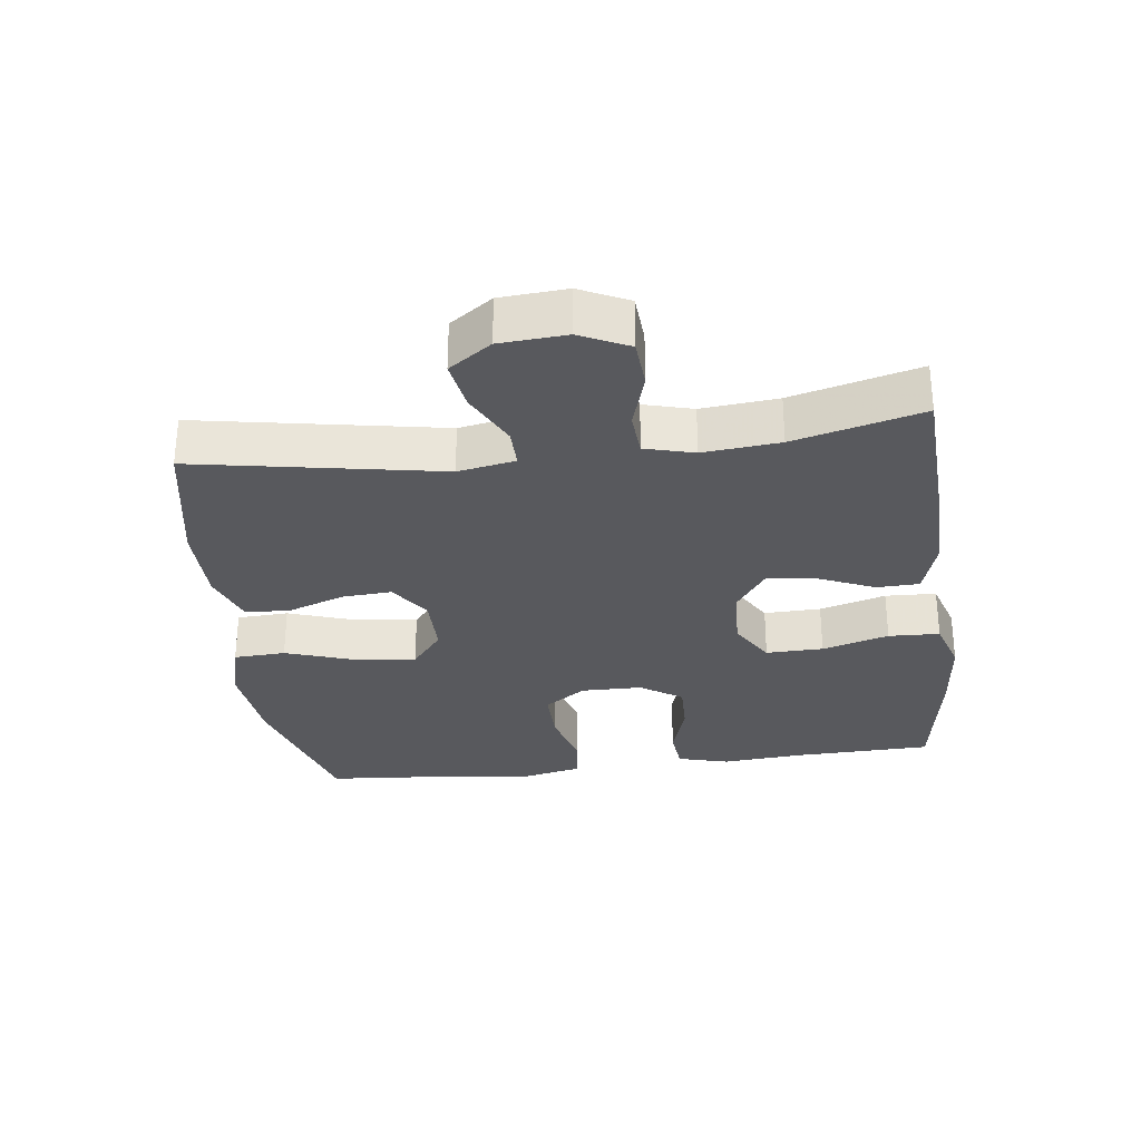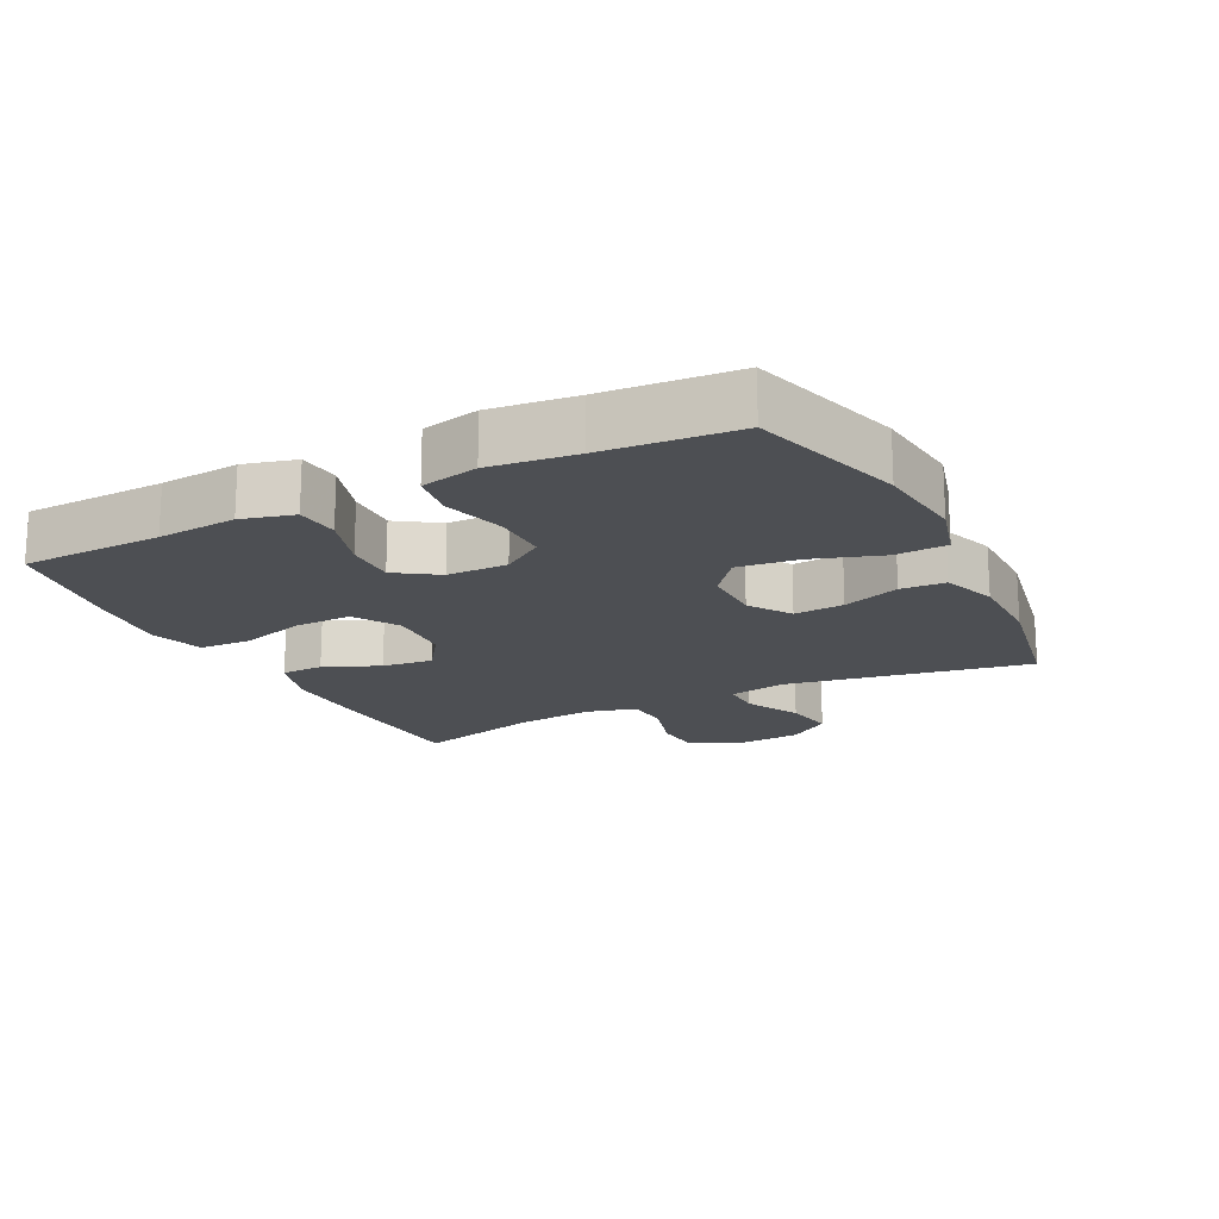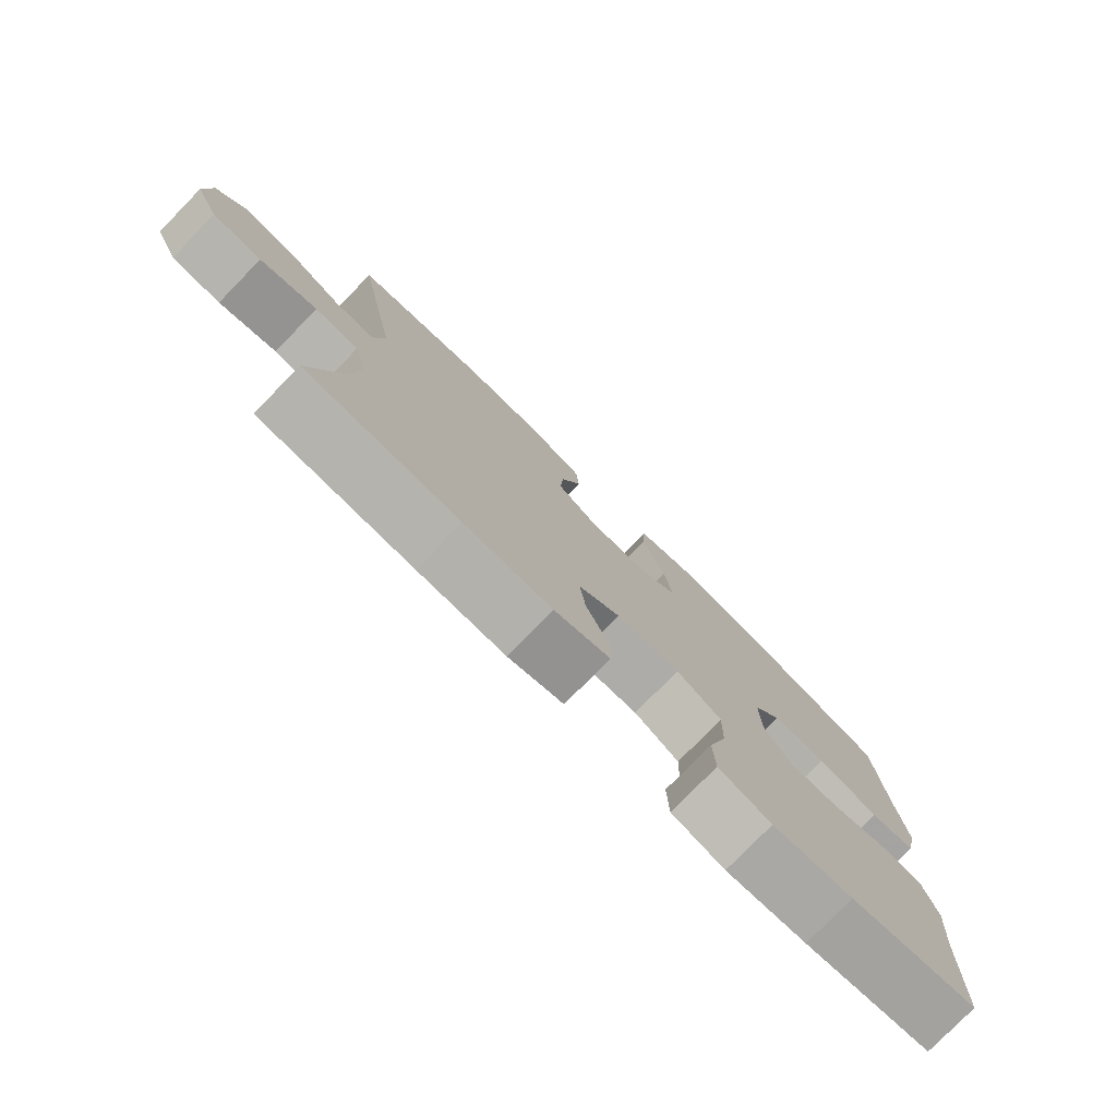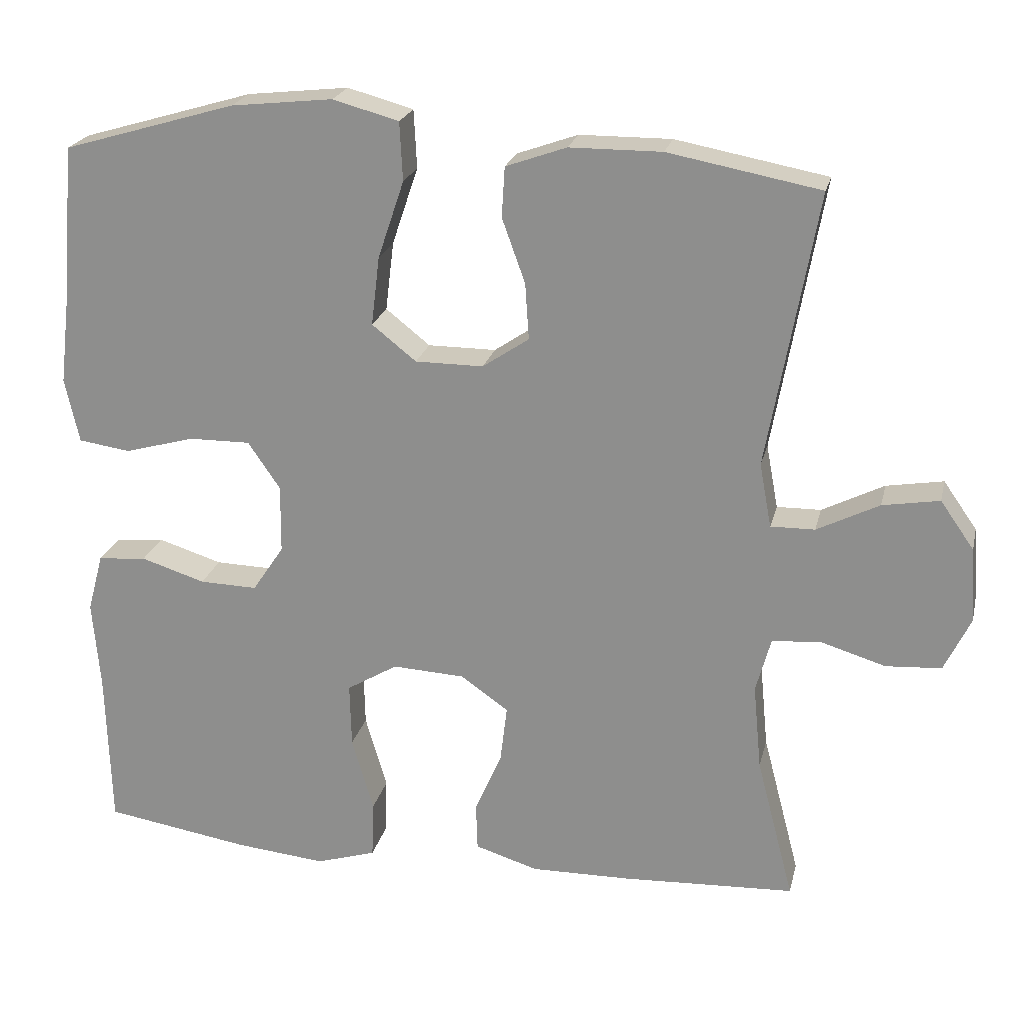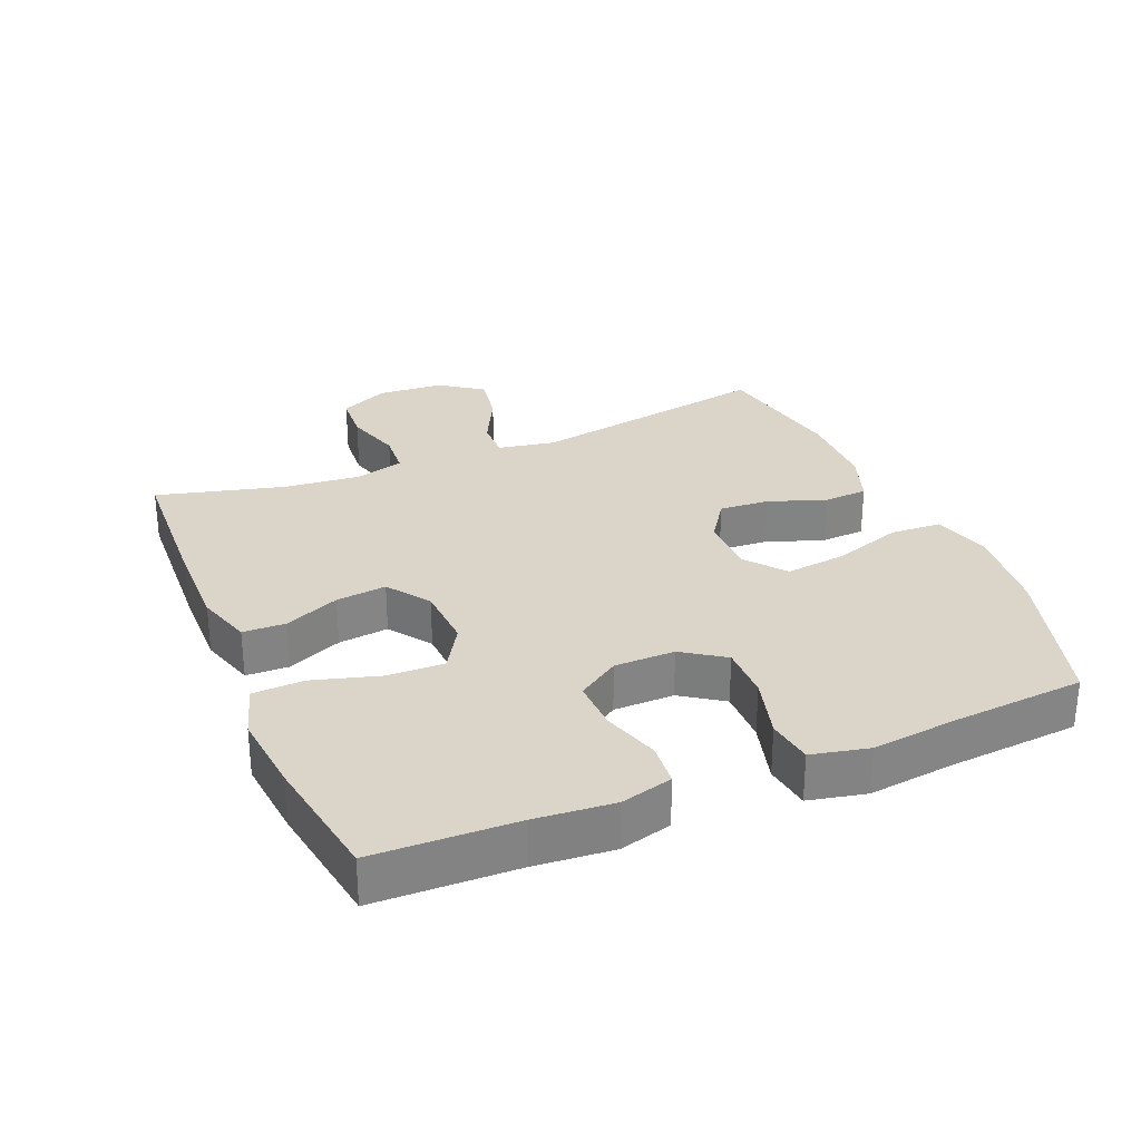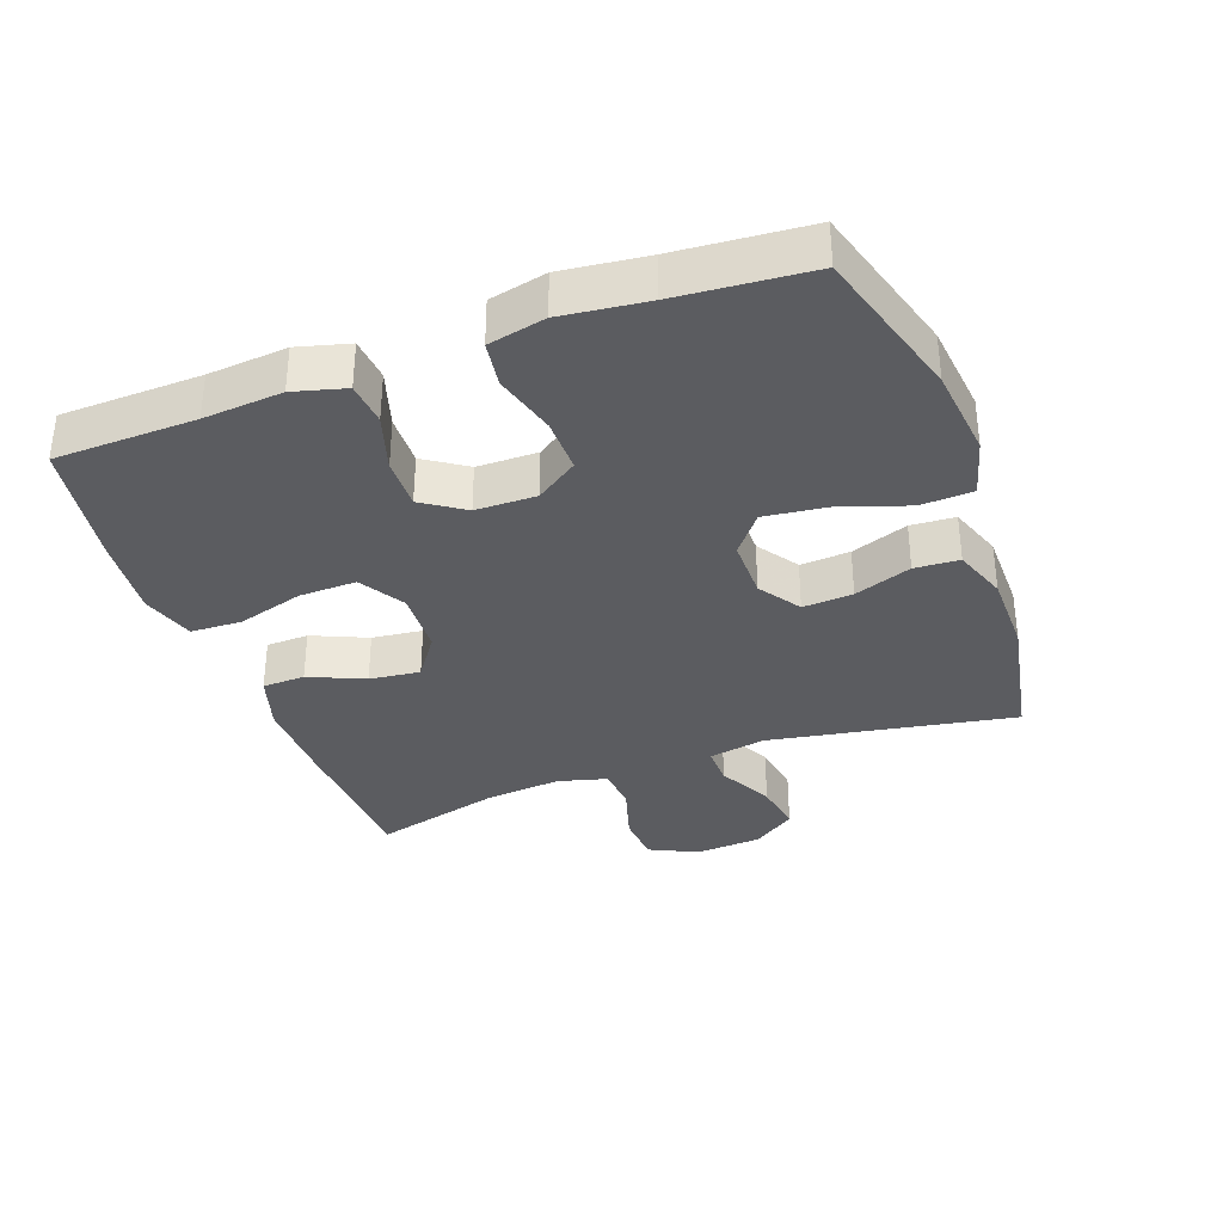
<metadata>
{"format":"obj","ext":"obj","renderer":"f3d","projection":"perspective","resolution":1024,"background":"white","views":[{"elev":-30.2,"azim":97.2,"up":"+Y"},{"elev":-17.8,"azim":-63.1,"up":"+Y"},{"elev":-78.5,"azim":135.7,"up":"+Z"},{"elev":22.3,"azim":12.9,"up":"+Z"},{"elev":29.3,"azim":-112.7,"up":"+Y"},{"elev":-34.7,"azim":-69.9,"up":"+Y"}]}
</metadata>
<code>
v 0.5 0.07 0.5
v 0.434 0.07 0.132
v 0.45 0.07 0.046
v 0.509 0.07 0.047
v 0.592 0.07 0.089
v 0.668 0.07 0.102
v 0.713 0.07 0.038
v 0.72 0.07 -0.062
v 0.685 0.07 -0.135
v 0.611 0.07 -0.14
v 0.525 0.07 -0.114
v 0.459 0.07 -0.119
v 0.439 0.07 -0.193
v 0.45 0.07 -0.308
v 0.5 0.07 -0.5
v 0.268 0.07 -0.511
v 0.136 0.07 -0.513
v 0.052 0.07 -0.487
v 0.05 0.07 -0.423
v 0.086 0.07 -0.34
v 0.095 0.07 -0.264
v 0.031 0.07 -0.219
v -0.065 0.07 -0.214
v -0.133 0.07 -0.255
v -0.131 0.07 -0.341
v -0.102 0.07 -0.441
v -0.105 0.07 -0.518
v -0.185 0.07 -0.543
v -0.307 0.07 -0.531
v -0.5 0.07 -0.5
v -0.506 0.07 -0.288
v -0.516 0.07 -0.169
v -0.495 0.07 -0.091
v -0.43 0.07 -0.085
v -0.344 0.07 -0.112
v -0.267 0.07 -0.114
v -0.225 0.07 -0.051
v -0.224 0.07 0.04
v -0.267 0.07 0.103
v -0.349 0.07 0.102
v -0.443 0.07 0.076
v -0.512 0.07 0.086
v -0.531 0.07 0.172
v -0.516 0.07 0.3
v -0.5 0.07 0.5
v -0.269 0.07 0.568
v -0.133 0.07 0.583
v -0.045 0.07 0.559
v -0.041 0.07 0.481
v -0.076 0.07 0.377
v -0.087 0.07 0.285
v -0.028 0.07 0.238
v 0.063 0.07 0.238
v 0.125 0.07 0.28
v 0.12 0.07 0.355
v 0.089 0.07 0.441
v 0.093 0.07 0.508
v 0.174 0.07 0.537
v 0.297 0.07 0.538
v 0.5 0 0.5
v 0.434 0 0.132
v 0.45 0 0.046
v 0.509 0 0.047
v 0.592 0 0.089
v 0.668 0 0.102
v 0.713 0 0.038
v 0.72 0 -0.062
v 0.685 0 -0.135
v 0.611 0 -0.14
v 0.525 0 -0.114
v 0.459 0 -0.119
v 0.439 0 -0.193
v 0.45 0 -0.308
v 0.5 0 -0.5
v 0.268 0 -0.511
v 0.136 0 -0.513
v 0.052 0 -0.487
v 0.05 0 -0.423
v 0.086 0 -0.34
v 0.095 0 -0.264
v 0.031 0 -0.219
v -0.065 0 -0.214
v -0.133 0 -0.255
v -0.131 0 -0.341
v -0.102 0 -0.441
v -0.105 0 -0.518
v -0.185 0 -0.543
v -0.307 0 -0.531
v -0.5 0 -0.5
v -0.506 0 -0.288
v -0.516 0 -0.169
v -0.495 0 -0.091
v -0.43 0 -0.085
v -0.344 0 -0.112
v -0.267 0 -0.114
v -0.225 0 -0.051
v -0.224 0 0.04
v -0.267 0 0.103
v -0.349 0 0.102
v -0.443 0 0.076
v -0.512 0 0.086
v -0.531 0 0.172
v -0.516 0 0.3
v -0.5 0 0.5
v -0.269 0 0.568
v -0.133 0 0.583
v -0.045 0 0.559
v -0.041 0 0.481
v -0.076 0 0.377
v -0.087 0 0.285
v -0.028 0 0.238
v 0.063 0 0.238
v 0.125 0 0.28
v 0.12 0 0.355
v 0.089 0 0.441
v 0.093 0 0.508
v 0.174 0 0.537
v 0.297 0 0.538
f 59 1 2
f 58 59 2
f 57 58 2
f 56 57 2
f 55 56 2
f 54 55 2 3
f 53 54 3
f 52 53 3
f 48 49 50
f 47 48 50
f 46 47 50
f 45 46 50
f 44 45 50
f 44 50 51
f 43 44 51
f 42 43 51
f 41 42 51
f 40 41 51
f 39 40 51 52
f 33 34 35
f 32 33 35
f 31 32 35
f 31 35 36
f 30 31 36
f 29 30 36
f 28 29 36
f 27 28 36
f 26 27 36
f 25 26 36
f 24 25 36 37
f 18 19 20
f 17 18 20
f 16 17 20
f 15 16 20
f 14 15 20
f 13 14 20 21
f 12 13 21 22
f 9 10 11
f 8 9 11
f 7 8 11
f 6 7 11
f 5 6 11
f 4 5 11
f 3 4 11 12
f 3 12 22
f 52 3 22
f 39 52 22
f 38 39 22
f 37 38 22 23
f 23 24 37
f 61 60 118
f 61 118 117
f 61 117 116
f 61 116 115
f 61 115 114
f 62 61 114 113
f 62 113 112
f 62 112 111
f 109 108 107
f 109 107 106
f 109 106 105
f 109 105 104
f 109 104 103
f 110 109 103
f 110 103 102
f 110 102 101
f 110 101 100
f 110 100 99
f 111 110 99 98
f 94 93 92
f 94 92 91
f 94 91 90
f 95 94 90
f 95 90 89
f 95 89 88
f 95 88 87
f 95 87 86
f 95 86 85
f 95 85 84
f 96 95 84 83
f 79 78 77
f 79 77 76
f 79 76 75
f 79 75 74
f 79 74 73
f 80 79 73 72
f 81 80 72 71
f 70 69 68
f 70 68 67
f 70 67 66
f 70 66 65
f 70 65 64
f 70 64 63
f 71 70 63 62
f 81 71 62
f 81 62 111
f 81 111 98
f 81 98 97
f 82 81 97 96
f 96 83 82
f 1 60 61 2
f 2 61 62 3
f 3 62 63 4
f 4 63 64 5
f 5 64 65 6
f 6 65 66 7
f 7 66 67 8
f 8 67 68 9
f 9 68 69 10
f 10 69 70 11
f 11 70 71 12
f 12 71 72 13
f 13 72 73 14
f 14 73 74 15
f 15 74 75 16
f 16 75 76 17
f 17 76 77 18
f 18 77 78 19
f 19 78 79 20
f 20 79 80 21
f 21 80 81 22
f 22 81 82 23
f 23 82 83 24
f 24 83 84 25
f 25 84 85 26
f 26 85 86 27
f 27 86 87 28
f 28 87 88 29
f 29 88 89 30
f 30 89 90 31
f 31 90 91 32
f 32 91 92 33
f 33 92 93 34
f 34 93 94 35
f 35 94 95 36
f 36 95 96 37
f 37 96 97 38
f 38 97 98 39
f 39 98 99 40
f 40 99 100 41
f 41 100 101 42
f 42 101 102 43
f 43 102 103 44
f 44 103 104 45
f 45 104 105 46
f 46 105 106 47
f 47 106 107 48
f 48 107 108 49
f 49 108 109 50
f 50 109 110 51
f 51 110 111 52
f 52 111 112 53
f 53 112 113 54
f 54 113 114 55
f 55 114 115 56
f 56 115 116 57
f 57 116 117 58
f 58 117 118 59
f 59 118 60 1

</code>
